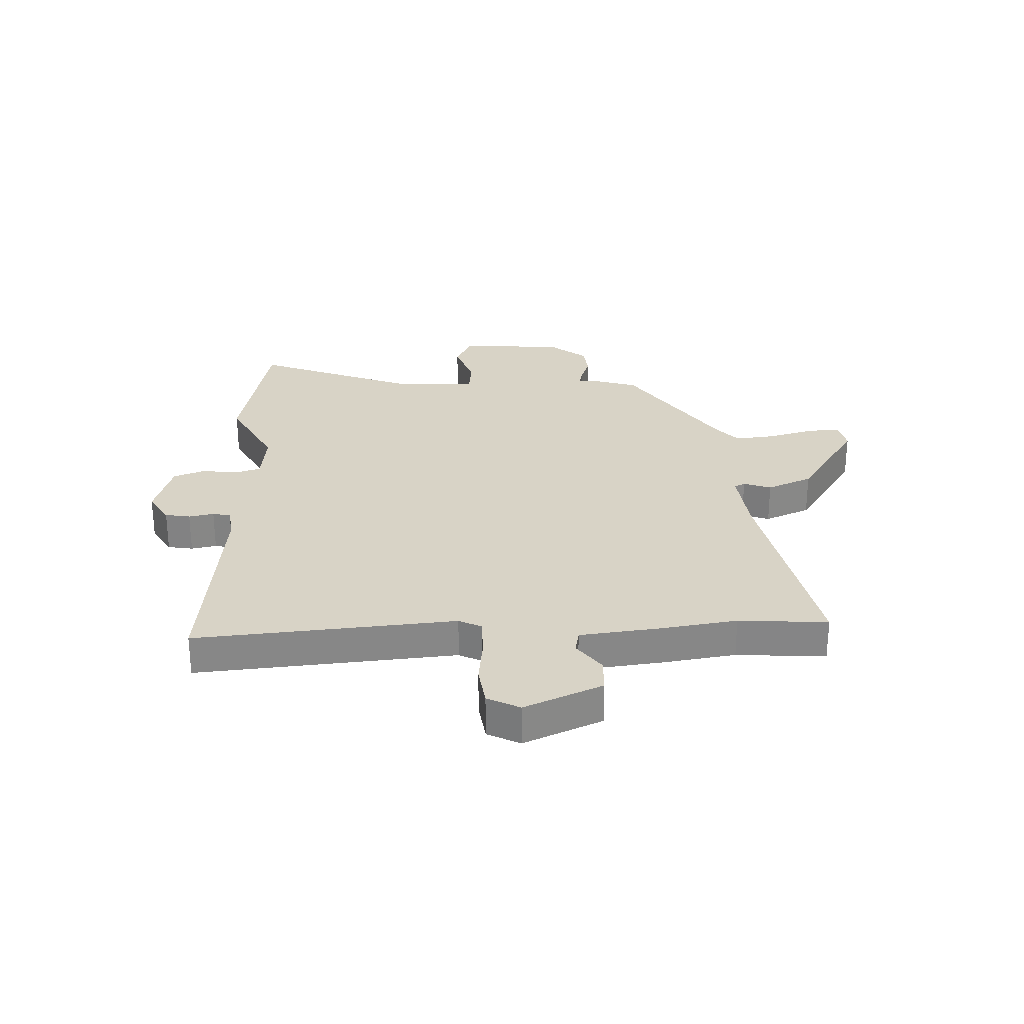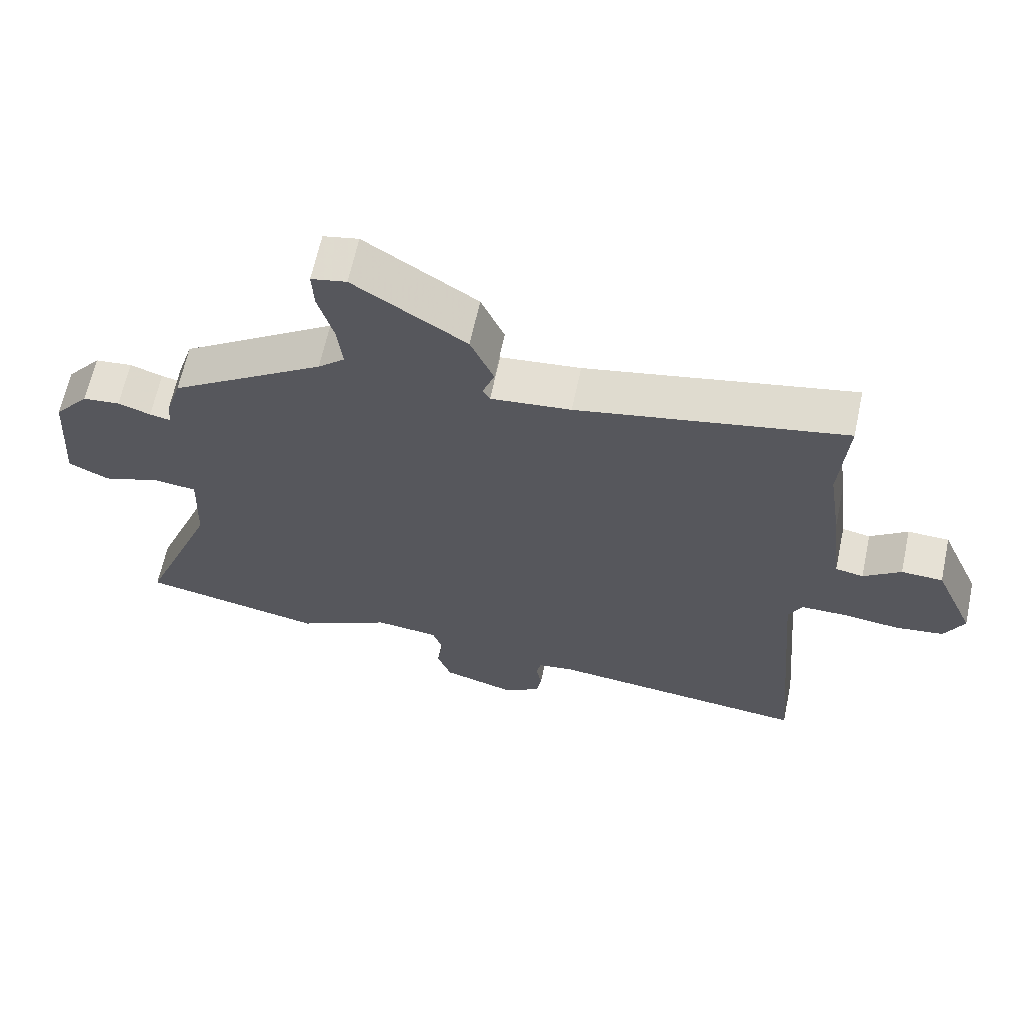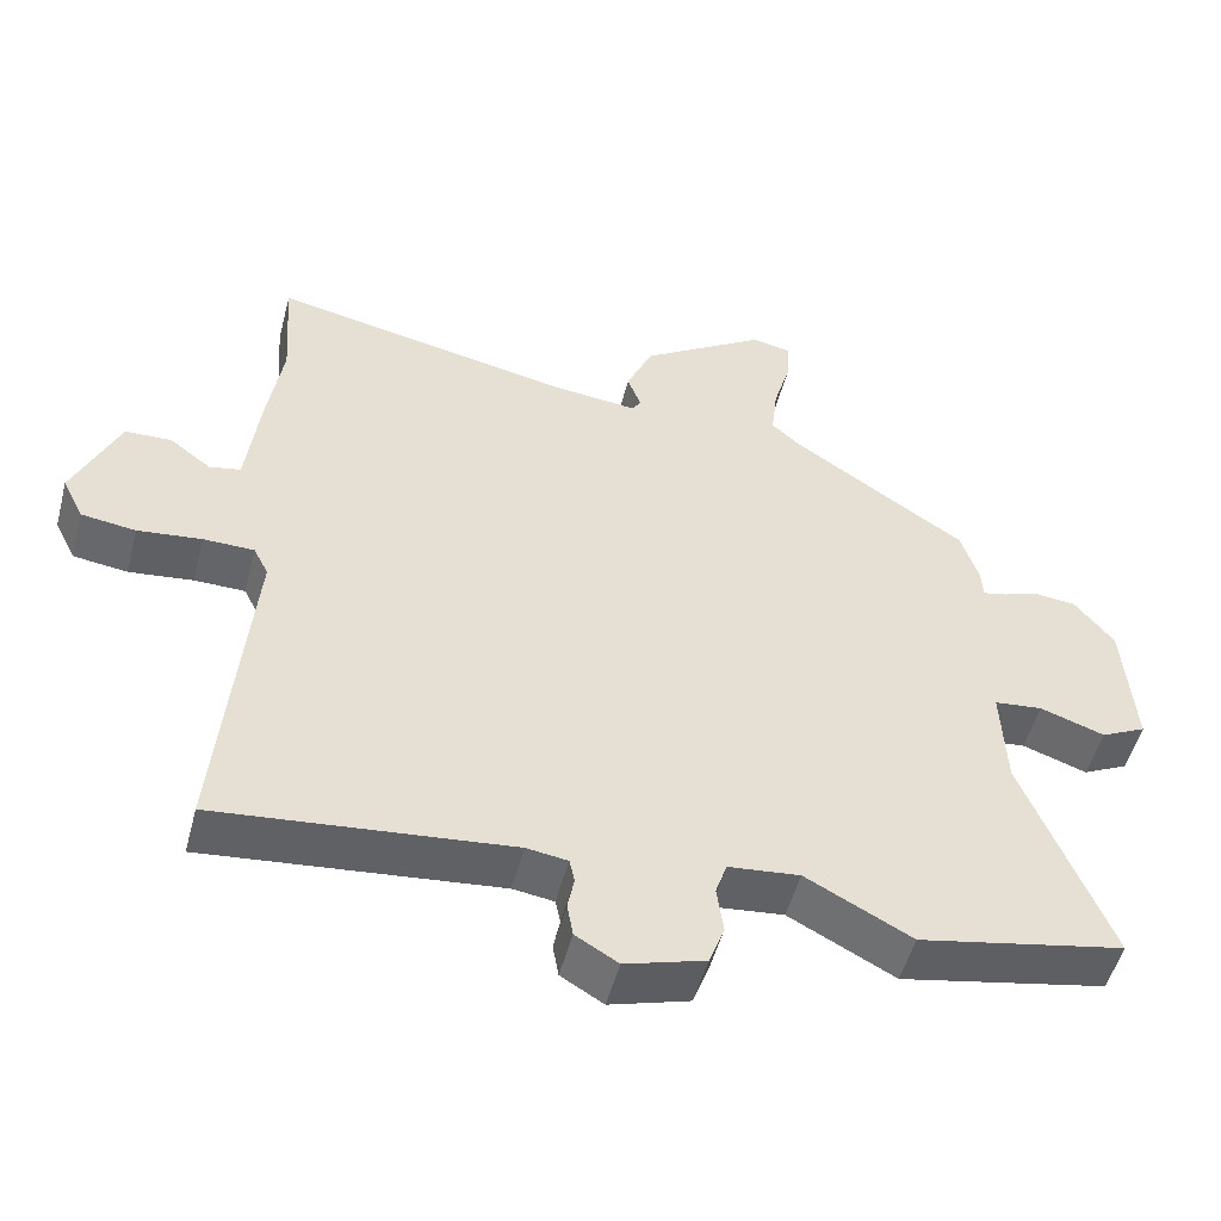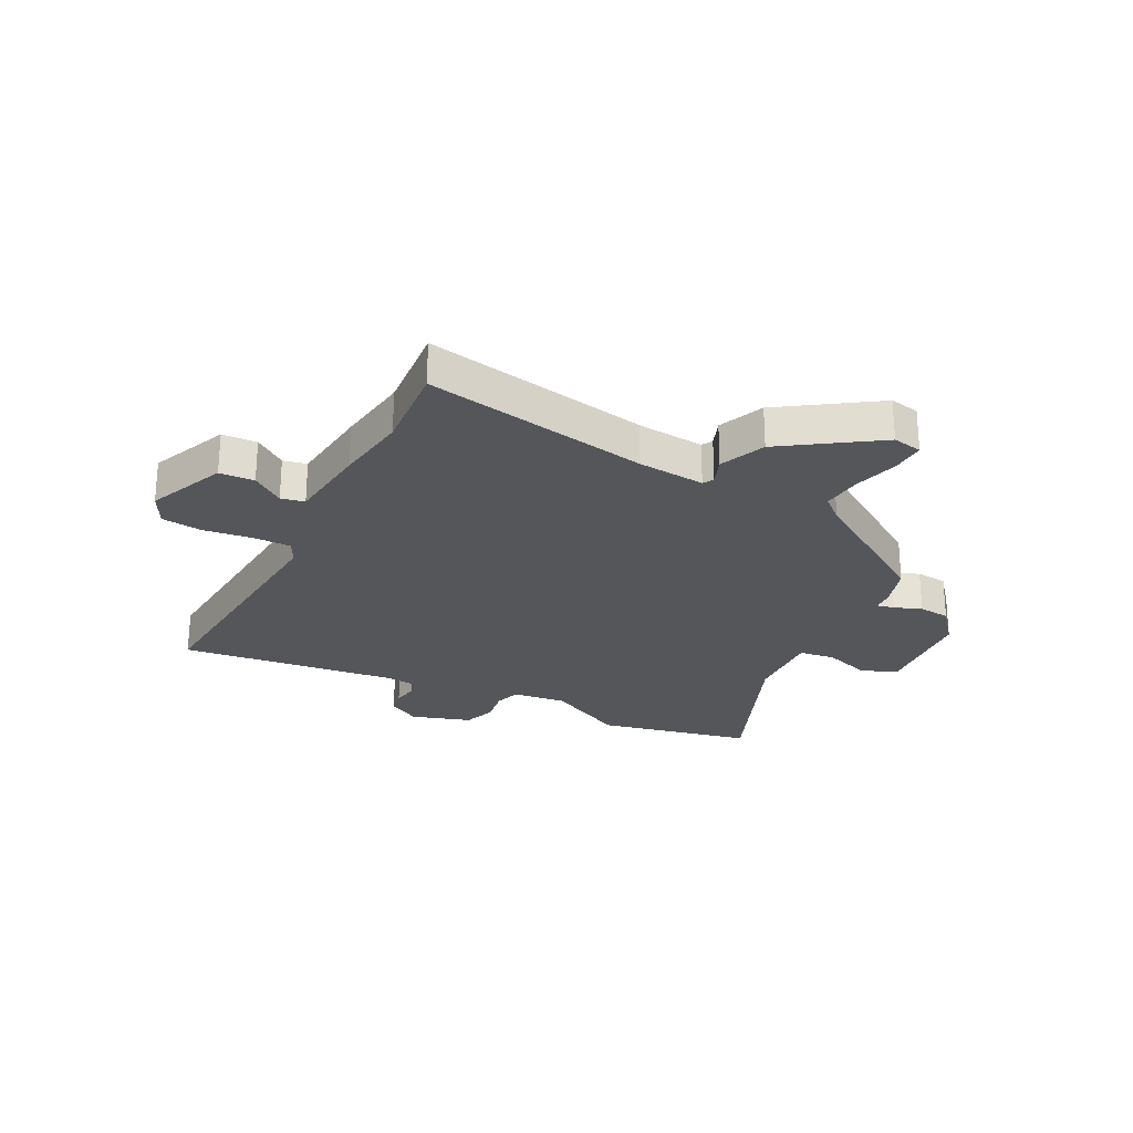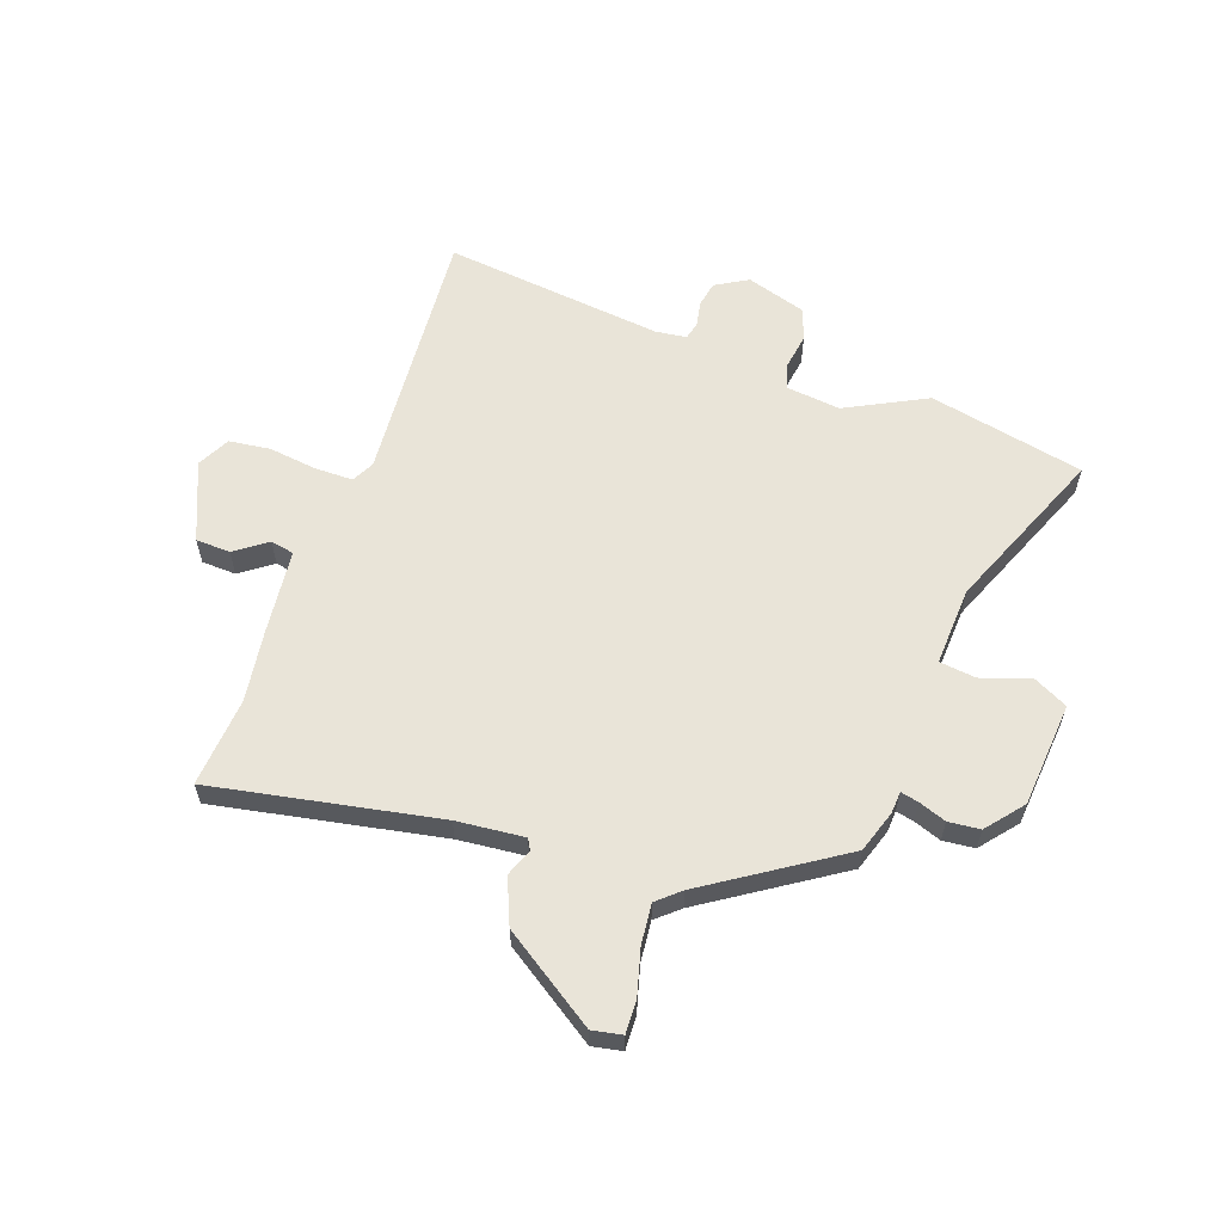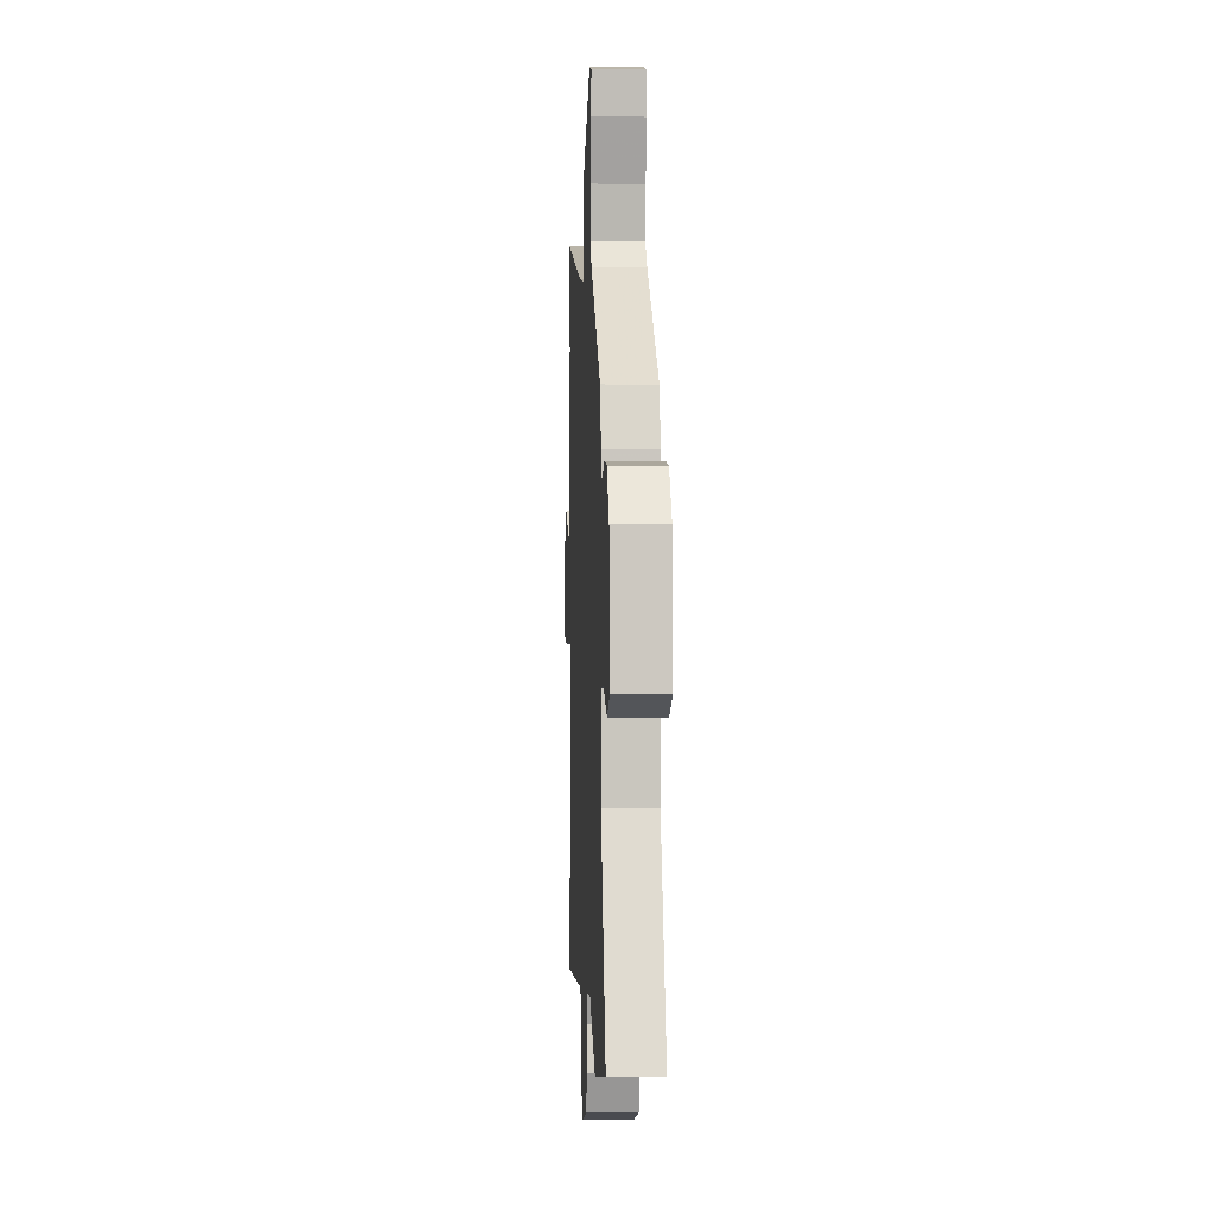
<metadata>
{"format":"obj","ext":"obj","renderer":"f3d","projection":"perspective","resolution":1024,"background":"white","views":[{"elev":27.9,"azim":-92.1,"up":"+Y"},{"elev":64.4,"azim":-167.9,"up":"+Z"},{"elev":-51.4,"azim":-14.6,"up":"+Z"},{"elev":-25.6,"azim":-26.4,"up":"+Y"},{"elev":60.0,"azim":20.2,"up":"+Y"},{"elev":2.1,"azim":87.2,"up":"+Z"}]}
</metadata>
<code>
v 0.642 0.07 -0.472
v 0.365 0.07 -0.527
v 0.223 0.07 -0.452
v 0.127 0.07 -0.462
v 0.112 0.07 -0.508
v 0.121 0.07 -0.571
v 0.1 0.07 -0.628
v -0.007 0.07 -0.66
v -0.064 0.07 -0.626
v -0.072 0.07 -0.581
v -0.063 0.07 -0.536
v -0.07 0.07 -0.504
v -0.125 0.07 -0.496
v -0.518 0.07 -0.536
v -0.477 0.07 -0.073
v -0.497 0.07 -0.033
v -0.565 0.07 -0.032
v -0.651 0.07 -0.042
v -0.724 0.07 -0.032
v -0.753 0.07 0.026
v -0.692 0.07 0.165
v -0.63 0.07 0.167
v -0.574 0.07 0.125
v -0.532 0.07 0.133
v -0.514 0.07 0.282
v -0.494 0.07 0.412
v -0.505 0.07 0.571
v -0.105 0.07 0.49
v 0.015 0.07 0.477
v 0.026 0.07 0.496
v 0.008 0.07 0.545
v 0.043 0.07 0.626
v 0.211 0.07 0.735
v 0.264 0.07 0.724
v 0.261 0.07 0.665
v 0.238 0.07 0.584
v 0.23 0.07 0.512
v 0.27 0.07 0.476
v 0.503 0.07 0.32
v 0.527 0.07 0.244
v 0.529 0.07 0.205
v 0.561 0.07 0.212
v 0.61 0.07 0.229
v 0.666 0.07 0.223
v 0.719 0.07 0.157
v 0.733 0.07 -0.03
v 0.672 0.07 -0.06
v 0.585 0.07 -0.03
v 0.52 0.07 -0.037
v 0.526 0.07 -0.178
v 0.642 0 -0.472
v 0.365 0 -0.527
v 0.223 0 -0.452
v 0.127 0 -0.462
v 0.112 0 -0.508
v 0.121 0 -0.571
v 0.1 0 -0.628
v -0.007 0 -0.66
v -0.064 0 -0.626
v -0.072 0 -0.581
v -0.063 0 -0.536
v -0.07 0 -0.504
v -0.125 0 -0.496
v -0.518 0 -0.536
v -0.477 0 -0.073
v -0.497 0 -0.033
v -0.565 0 -0.032
v -0.651 0 -0.042
v -0.724 0 -0.032
v -0.753 0 0.026
v -0.692 0 0.165
v -0.63 0 0.167
v -0.574 0 0.125
v -0.532 0 0.133
v -0.514 0 0.282
v -0.494 0 0.412
v -0.505 0 0.571
v -0.105 0 0.49
v 0.015 0 0.477
v 0.026 0 0.496
v 0.008 0 0.545
v 0.043 0 0.626
v 0.211 0 0.735
v 0.264 0 0.724
v 0.261 0 0.665
v 0.238 0 0.584
v 0.23 0 0.512
v 0.27 0 0.476
v 0.503 0 0.32
v 0.527 0 0.244
v 0.529 0 0.205
v 0.561 0 0.212
v 0.61 0 0.229
v 0.666 0 0.223
v 0.719 0 0.157
v 0.733 0 -0.03
v 0.672 0 -0.06
v 0.585 0 -0.03
v 0.52 0 -0.037
v 0.526 0 -0.178
f 45 46 47 48
f 45 48 49
f 42 43 44 45
f 41 42 45 49
f 38 39 40 41
f 37 38 41 49
f 33 34 35 36
f 33 36 37
f 30 31 32 33
f 29 30 33 37
f 26 27 28
f 24 25 26 28
f 24 28 29
f 20 21 22 23
f 20 23 24
f 17 18 19 20
f 16 17 20 24
f 15 16 24 29
f 13 14 15 29
f 8 9 10 11
f 8 11 12
f 5 6 7 8
f 4 5 8 12
f 50 1 2 3
f 50 3 4
f 29 37 49 50
f 13 29 50
f 4 12 13 50
f 98 97 96 95
f 99 98 95
f 95 94 93 92
f 99 95 92 91
f 91 90 89 88
f 99 91 88 87
f 86 85 84 83
f 87 86 83
f 83 82 81 80
f 87 83 80 79
f 78 77 76
f 78 76 75 74
f 79 78 74
f 73 72 71 70
f 74 73 70
f 70 69 68 67
f 74 70 67 66
f 79 74 66 65
f 79 65 64 63
f 61 60 59 58
f 62 61 58
f 58 57 56 55
f 62 58 55 54
f 53 52 51 100
f 54 53 100
f 100 99 87 79
f 100 79 63
f 100 63 62 54
f 1 51 52 2
f 2 52 53 3
f 3 53 54 4
f 4 54 55 5
f 5 55 56 6
f 6 56 57 7
f 7 57 58 8
f 8 58 59 9
f 9 59 60 10
f 10 60 61 11
f 11 61 62 12
f 12 62 63 13
f 13 63 64 14
f 14 64 65 15
f 15 65 66 16
f 16 66 67 17
f 17 67 68 18
f 18 68 69 19
f 19 69 70 20
f 20 70 71 21
f 21 71 72 22
f 22 72 73 23
f 23 73 74 24
f 24 74 75 25
f 25 75 76 26
f 26 76 77 27
f 27 77 78 28
f 28 78 79 29
f 29 79 80 30
f 30 80 81 31
f 31 81 82 32
f 32 82 83 33
f 33 83 84 34
f 34 84 85 35
f 35 85 86 36
f 36 86 87 37
f 37 87 88 38
f 38 88 89 39
f 39 89 90 40
f 40 90 91 41
f 41 91 92 42
f 42 92 93 43
f 43 93 94 44
f 44 94 95 45
f 45 95 96 46
f 46 96 97 47
f 47 97 98 48
f 48 98 99 49
f 49 99 100 50
f 50 100 51 1

</code>
